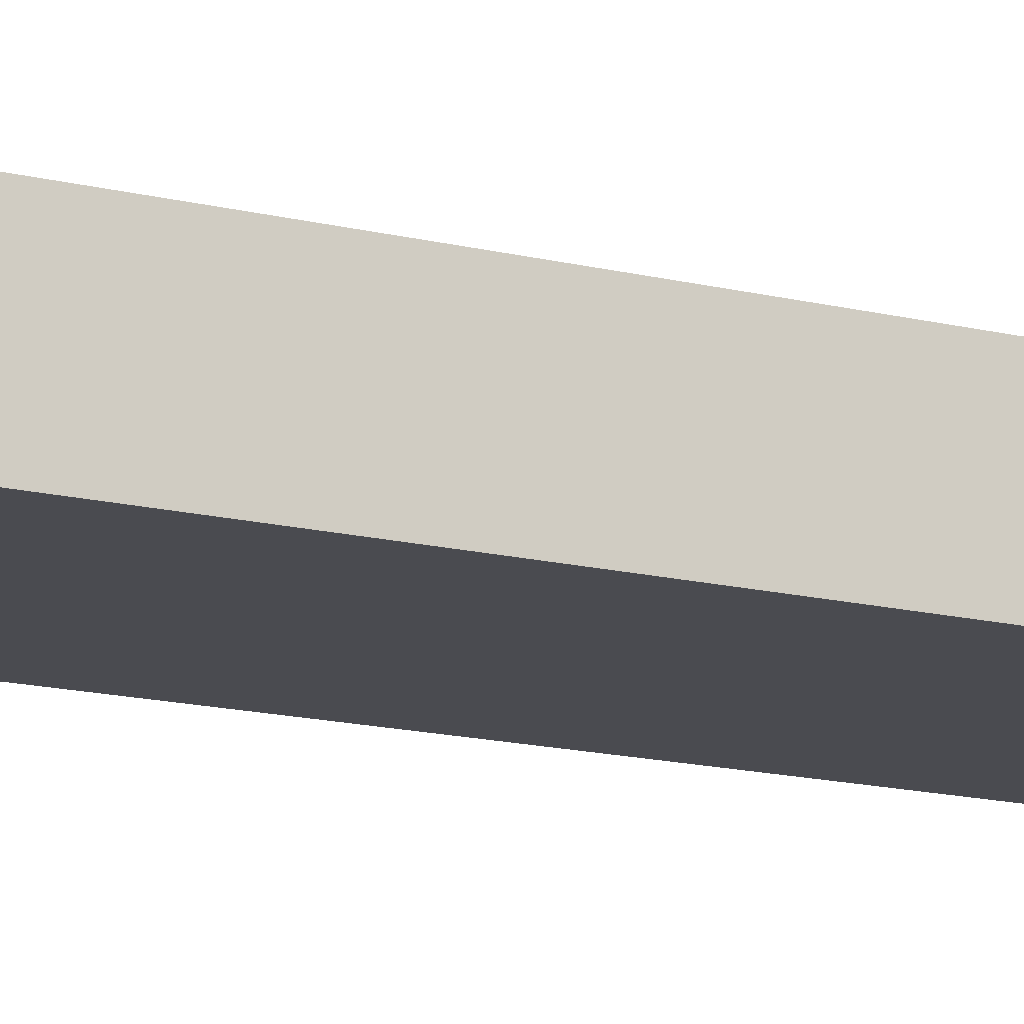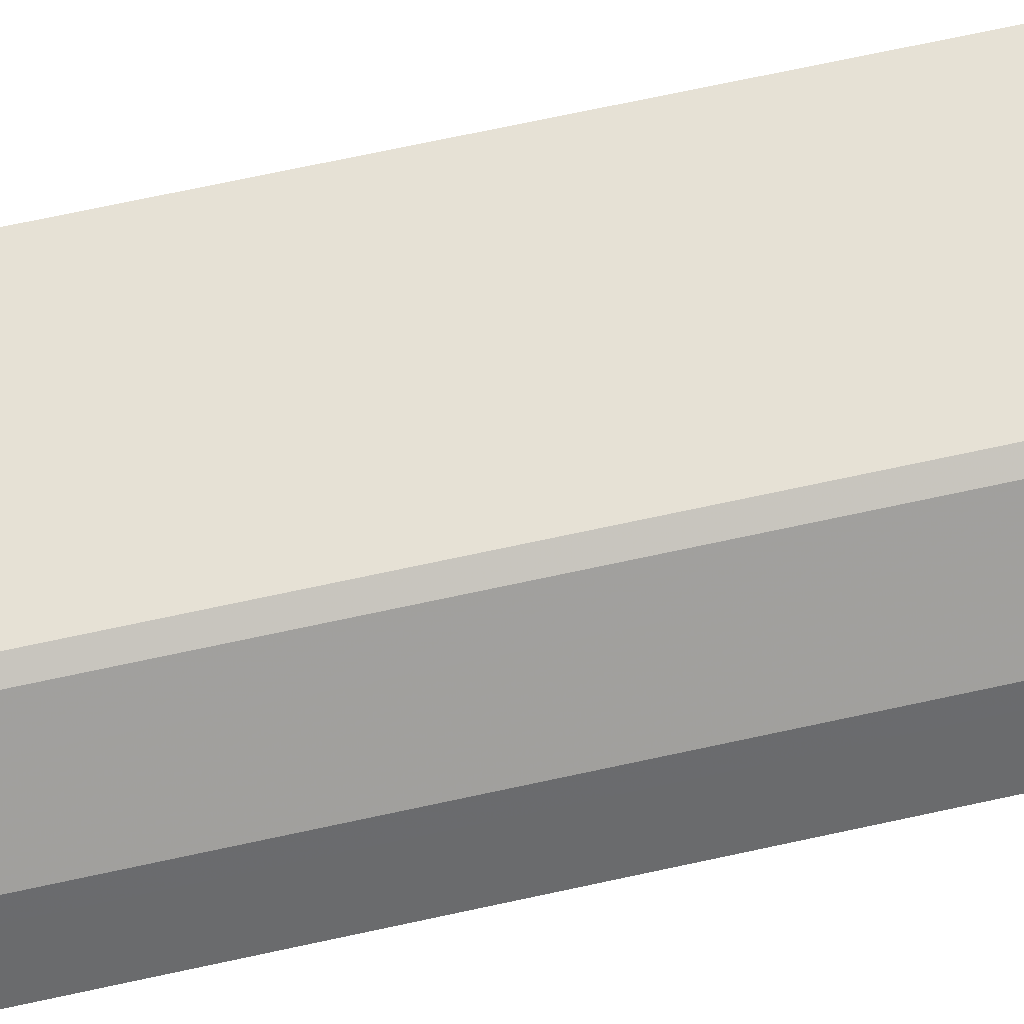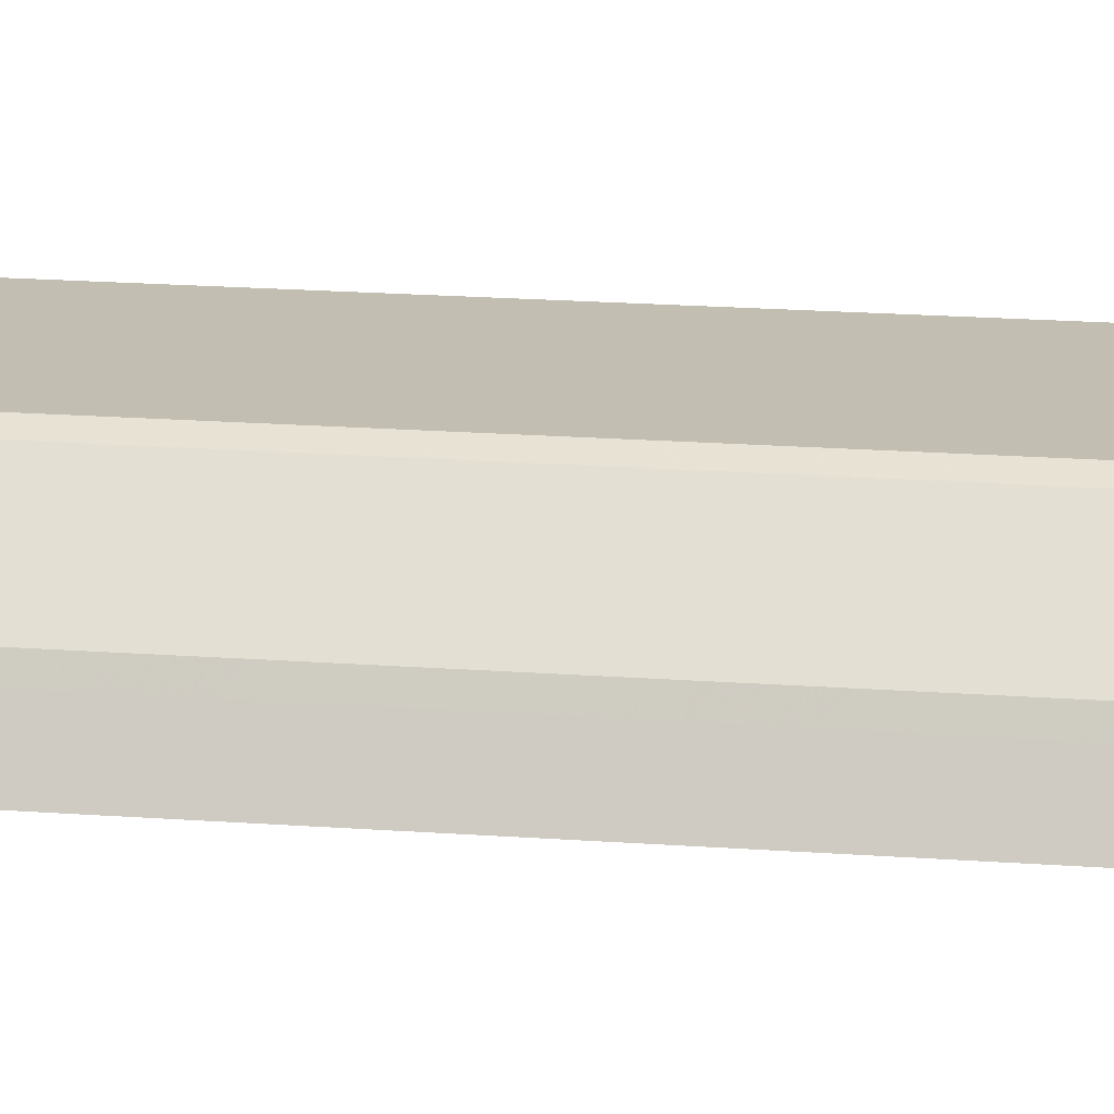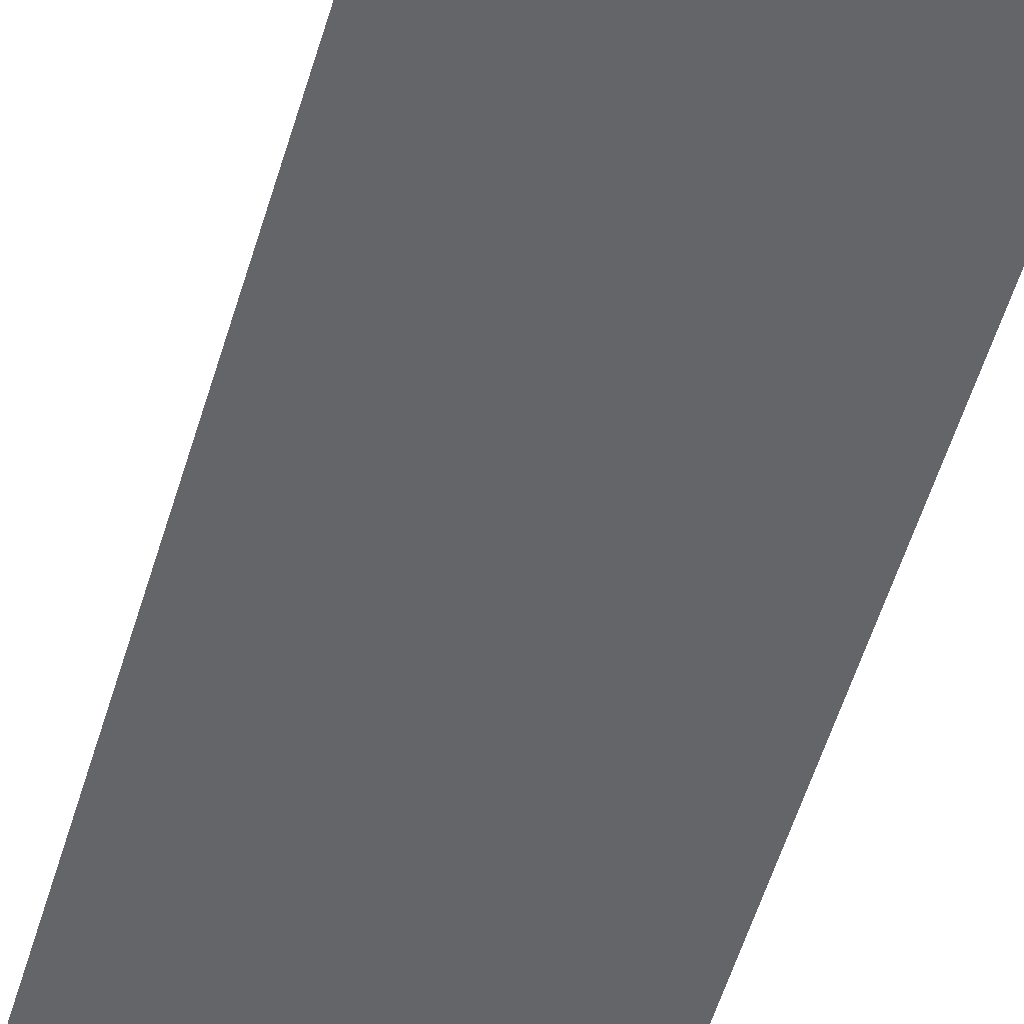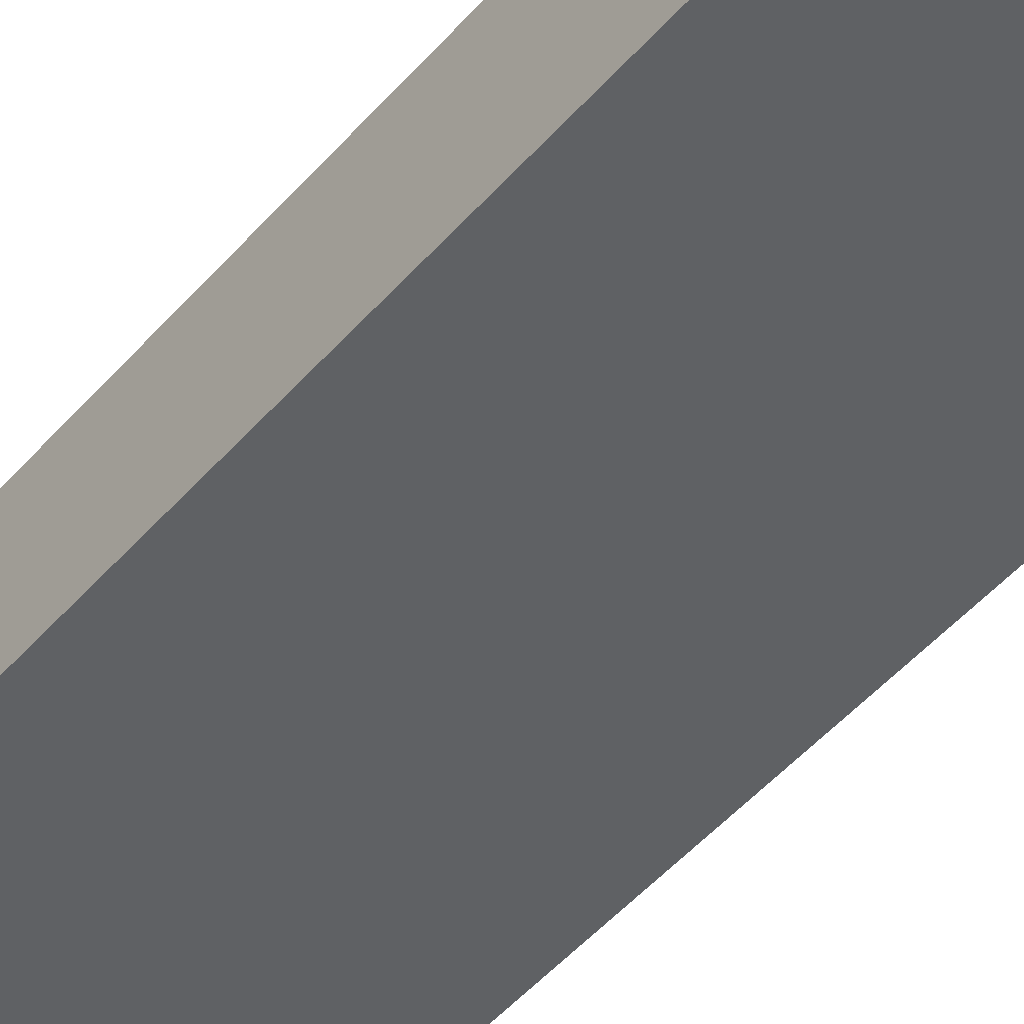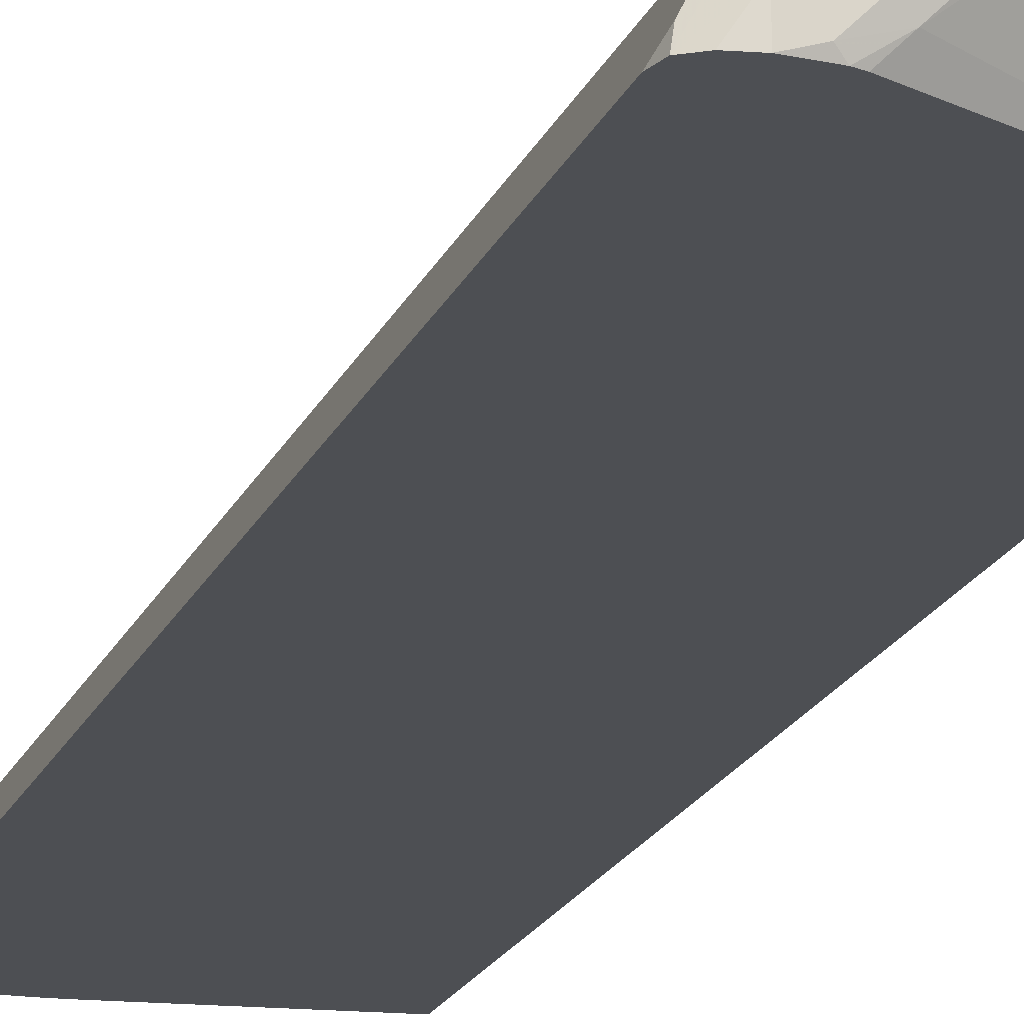
<metadata>
{"format":"obj","ext":"obj","renderer":"f3d","projection":"perspective","resolution":1024,"background":"white","views":[{"elev":-14.6,"azim":-118.9,"up":"+Z"},{"elev":64.3,"azim":77.2,"up":"+Z"},{"elev":17.5,"azim":98.7,"up":"+Z"},{"elev":-51.4,"azim":164.2,"up":"+Z"},{"elev":-46.1,"azim":-37.7,"up":"+Z"},{"elev":-17.8,"azim":163.3,"up":"+Z"}]}
</metadata>
<code>
v 0.1818 -0.5511 0.6747
v 0.1818 -0.541 0.5704
v 0.1949 -0.5555 0.6747
v 0.1818 0.4623 0.6747
v 0.3327 -0.5572 0.5704
v 0.3316 -0.5584 0.5759
v 0.2269 -0.5584 0.6631
v 0.1818 0.4537 0.5704
v 0.2106 -0.5572 0.6747
v 0.2473 0.5411 0.6747
v 0.349 -0.5584 0.5704
v 0.2269 -0.5584 0.6747
v 0.2531 0.5453 0.6719
v 0.2705 0.5453 0.6544
v 0.3578 0.5541 0.5846
v 0.372 0.5532 0.5704
v 0.2559 0.5474 0.6747
v 0.4014 -0.5584 0.5704
v 0.3141 -0.5584 0.6747
v 0.2676 0.5533 0.6747
v 0.2705 0.5541 0.6719
v 0.3054 0.5541 0.637
v 0.3784 0.5556 0.5704
v 0.3665 0.5584 0.5934
v 0.3839 0.5584 0.5759
v 0.4243 -0.5532 0.5704
v 0.4014 -0.5584 0.5934
v 0.3316 -0.5584 0.6631
v 0.3403 -0.5541 0.6719
v 0.3374 -0.5533 0.6747
v 0.2734 0.5555 0.6747
v 0.2967 0.5584 0.6631
v 0.3141 0.5584 0.6457
v 0.3839 0.5564 0.5704
v 0.4014 0.5584 0.5704
v 0.4101 -0.5541 0.6021
v 0.4298 -0.5471 0.5704
v 0.3839 -0.5584 0.6108
v 0.3927 -0.5541 0.6195
v 0.3578 -0.5541 0.6544
v 0.3432 -0.5469 0.6747
v 0.2967 0.5584 0.6747
v 0.4014 0.5584 0.5934
v 0.4164 0.556 0.5704
v 0.4303 -0.5464 0.5704
v 0.413 -0.5467 0.605
v 0.3781 -0.5467 0.6399
v 0.3606 -0.5467 0.6573
v 0.3433 -0.5466 0.6747
v 0.3141 0.5584 0.6747
v 0.3839 0.5584 0.6108
v 0.3985 0.5555 0.6079
v 0.4101 0.5497 0.6021
v 0.4269 0.549 0.5704
v 0.4303 0.5355 0.5704
v 0.4072 -0.5352 0.6166
v 0.3723 -0.5352 0.6515
v 0.413 0.5352 0.605
v 0.3548 -0.5352 0.669
v 0.3433 0.5353 0.6747
v 0.3316 0.5584 0.6631
v 0.3292 0.556 0.6747
v 0.3636 0.5555 0.6428
v 0.3723 0.5467 0.6515
v 0.4072 0.5467 0.6166
v 0.4246 0.5467 0.5817
v 0.3548 0.5467 0.669
v 0.3397 0.549 0.6747
v 0.3461 0.5555 0.6602
v 0.3346 0.5525 0.6747
f 31 42 32
f 36 46 39
f 35 43 44
f 36 37 45
f 36 45 46
f 39 46 41
f 43 51 52
f 41 46 47
f 41 47 48
f 41 48 49
f 43 53 54
f 43 52 53
f 29 41 30
f 39 41 40
f 29 40 41
f 24 42 50
f 28 39 40
f 43 54 44
f 24 33 32
f 24 32 42
f 24 50 61
f 24 61 51
f 24 51 43
f 28 40 29
f 24 43 35
f 25 35 34
f 26 36 27
f 26 37 36
f 27 36 39
f 27 39 38
f 28 38 39
f 24 35 25
f 45 55 58
f 62 67 69
f 46 56 57
f 23 25 34
f 67 70 68
f 63 67 64
f 63 69 67
f 62 70 67
f 61 69 63
f 61 62 69
f 60 67 68
f 58 66 65
f 57 67 59
f 57 64 67
f 56 64 57
f 56 65 64
f 55 66 58
f 54 66 55
f 53 66 54
f 53 65 66
f 46 57 49
f 46 49 47
f 46 58 65
f 46 65 56
f 47 49 48
f 49 57 59
f 45 58 46
f 49 59 67
f 50 62 61
f 51 61 52
f 52 61 63
f 52 63 64
f 52 64 65
f 52 65 53
f 49 67 60
f 22 33 24
f 13 17 20
f 21 32 33
f 2 55 45
f 2 44 54
f 2 35 44
f 2 34 35
f 2 23 34
f 2 16 23
f 2 8 16
f 2 7 3
f 2 6 7
f 2 5 6
f 1 8 2
f 1 4 8
f 1 10 4
f 1 17 10
f 2 45 37
f 1 20 17
f 1 42 31
f 1 50 42
f 1 62 50
f 1 70 62
f 1 68 70
f 1 60 68
f 1 49 60
f 1 41 49
f 1 30 41
f 1 19 30
f 1 12 19
f 1 9 12
f 1 3 9
f 1 2 3
f 1 31 20
f 2 37 26
f 2 54 55
f 2 18 11
f 21 33 22
f 2 26 18
f 13 21 22
f 13 22 15
f 13 15 14
f 15 23 16
f 10 17 13
f 15 22 24
f 15 25 23
f 18 26 27
f 19 28 29
f 19 29 30
f 20 31 21
f 21 31 32
f 15 24 25
f 8 15 16
f 13 20 21
f 8 13 14
f 2 11 5
f 3 7 9
f 8 14 15
f 5 11 6
f 6 11 18
f 6 18 27
f 4 10 8
f 6 38 28
f 6 28 19
f 6 19 12
f 6 12 7
f 7 12 9
f 8 10 13
f 6 27 38

</code>
